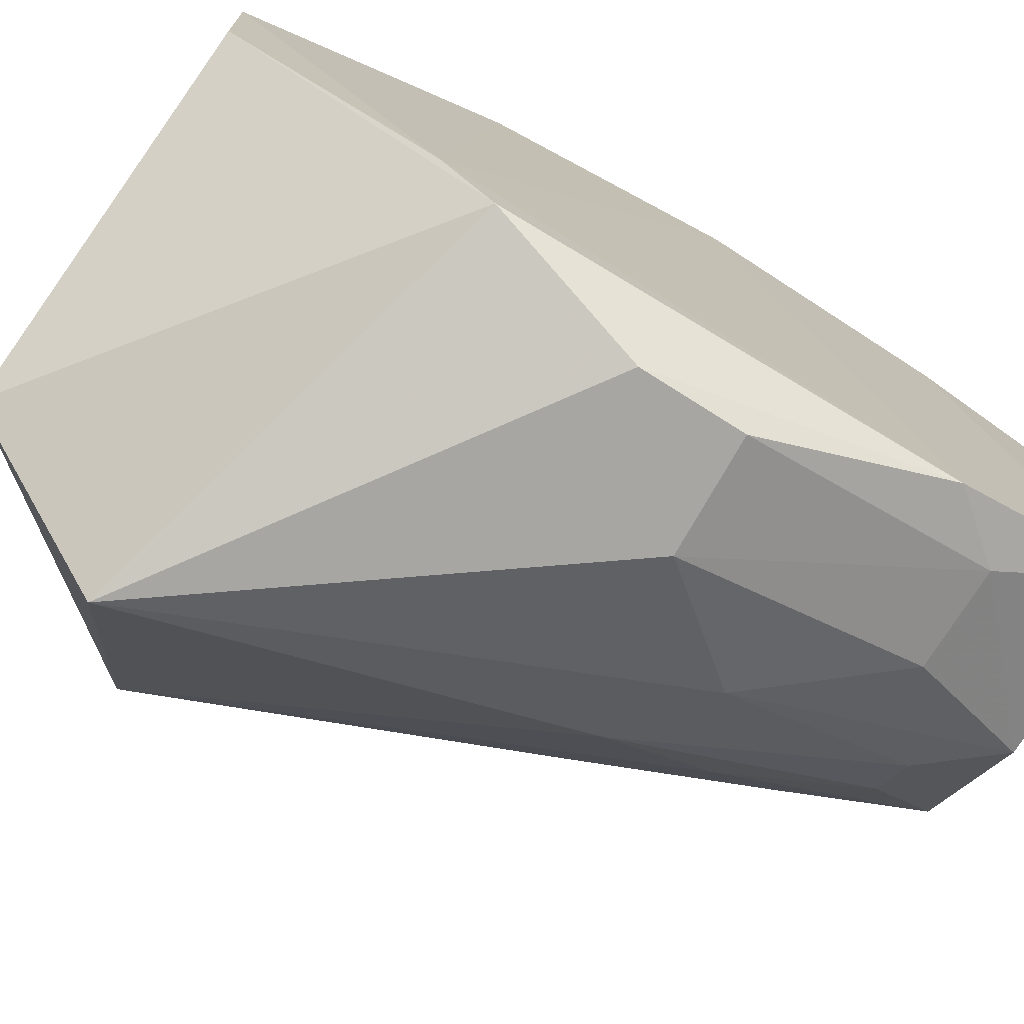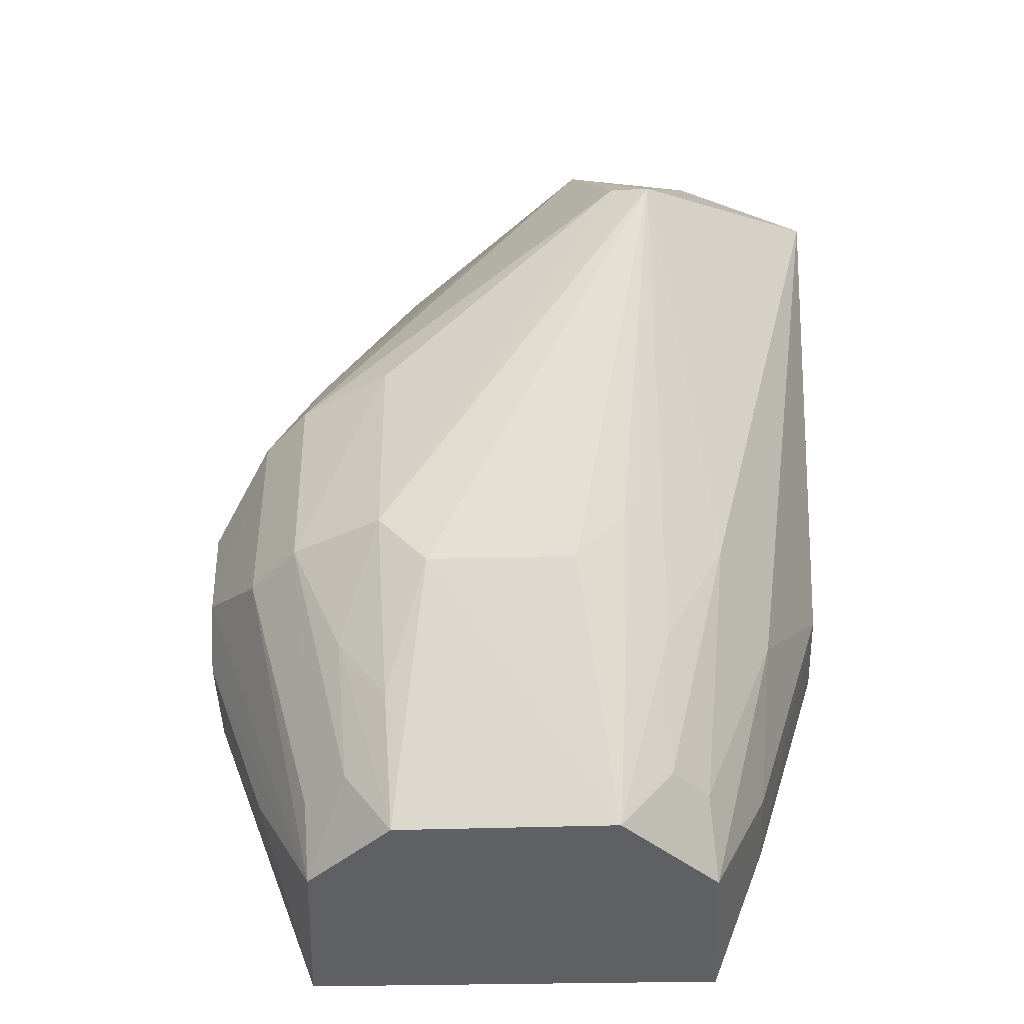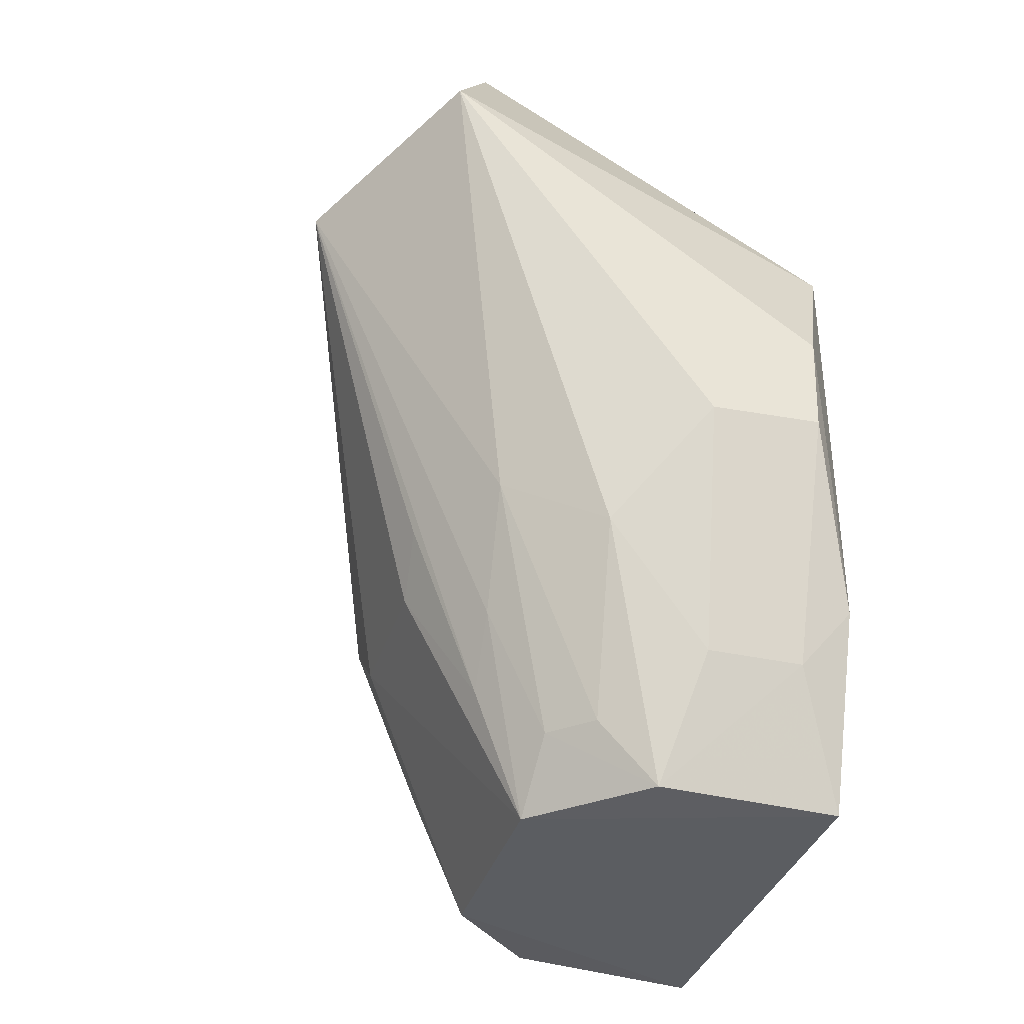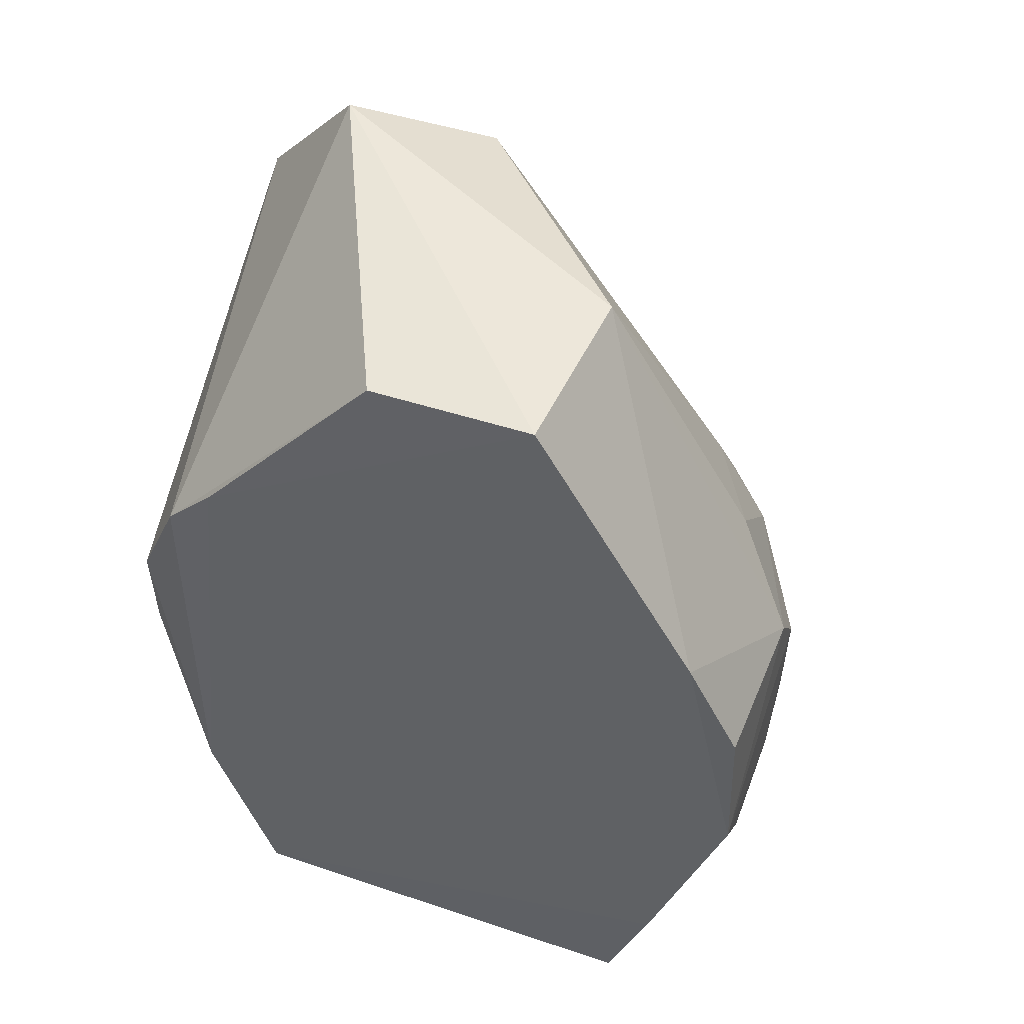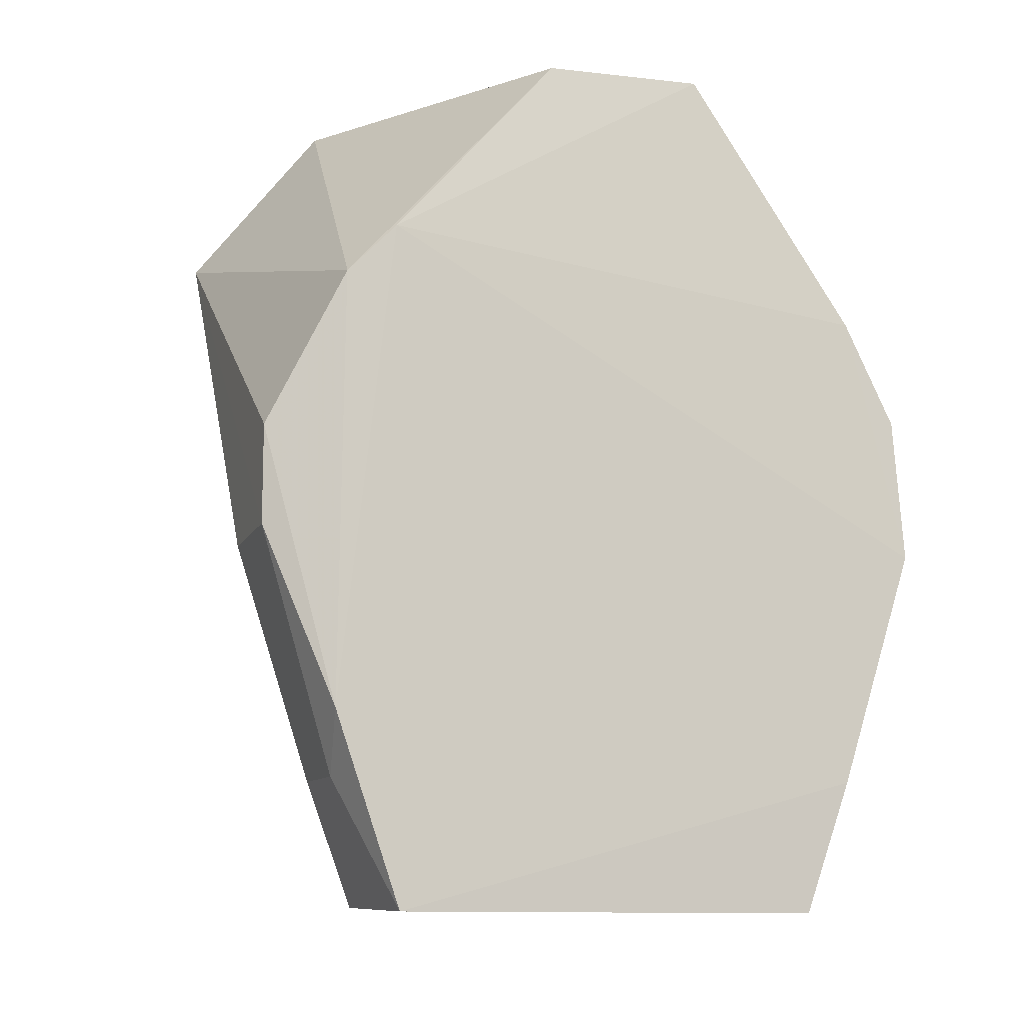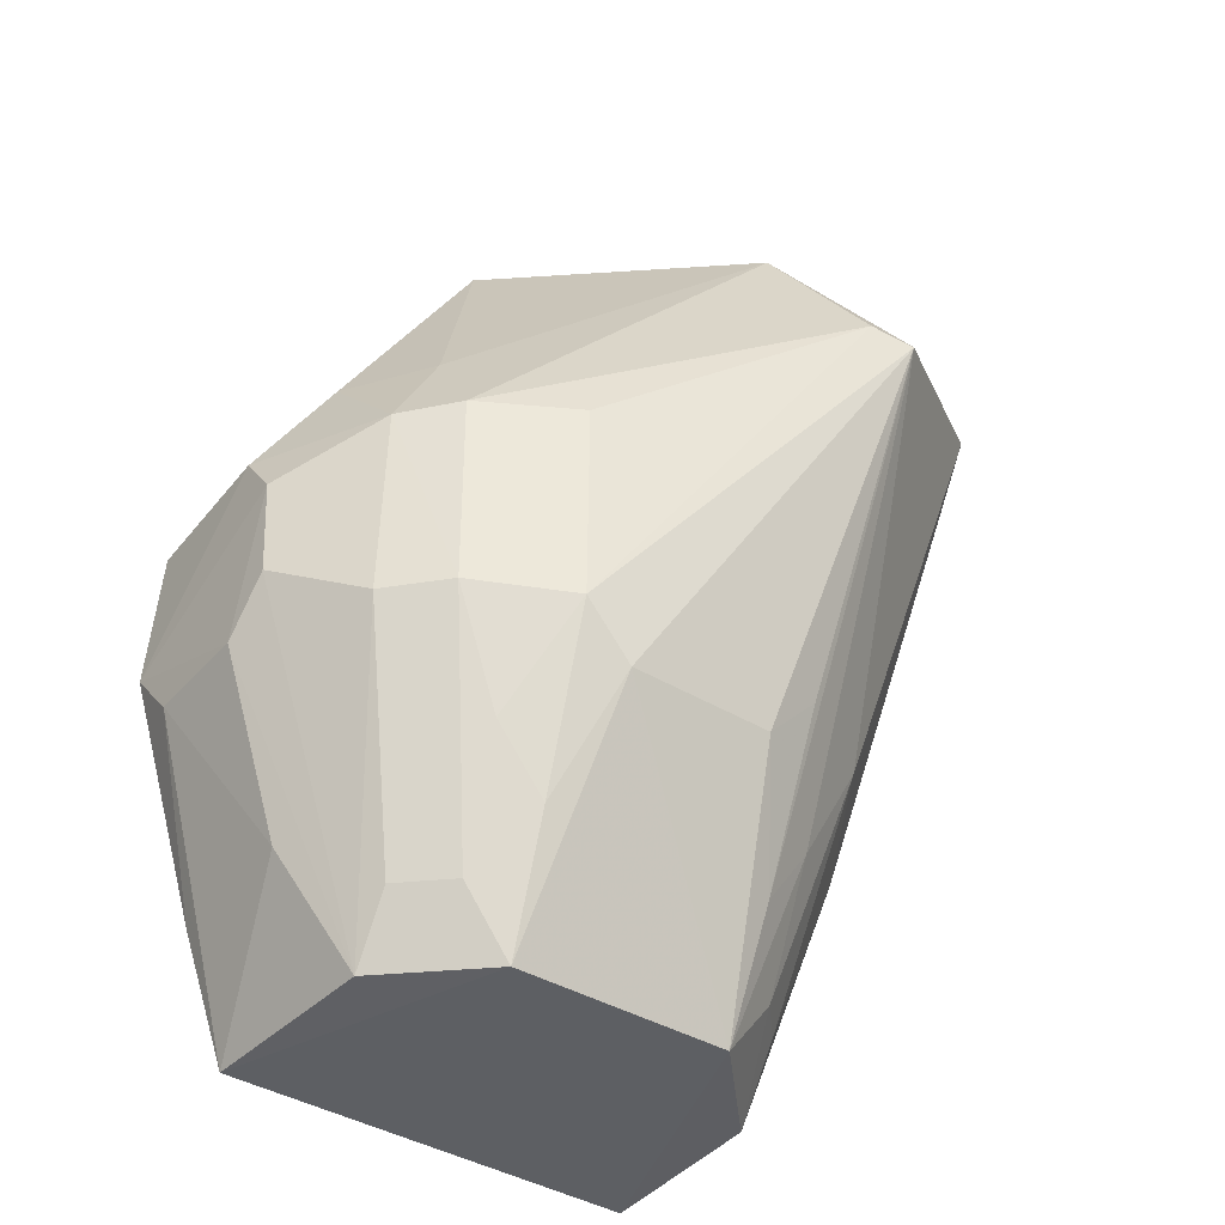
<metadata>
{"format":"obj","ext":"obj","renderer":"f3d","projection":"perspective","resolution":1024,"background":"white","views":[{"elev":-75.5,"azim":59.2,"up":"+Y"},{"elev":-42.9,"azim":-88.4,"up":"+Z"},{"elev":-35.4,"azim":-16.5,"up":"+Z"},{"elev":49.8,"azim":110.6,"up":"+Z"},{"elev":-11.5,"azim":69.5,"up":"+Z"},{"elev":-39.4,"azim":-127.4,"up":"+Z"}]}
</metadata>
<code>
v 0.003341 0.02514 0.1669
v 0.004408 0.003753 0.1539
v 0.004128 0.0318 0.1114
v -0.01376 0.02531 0.1117
v -0.0297 0.007888 0.1542
v 0.0042 0.004479 0.1113
v -0.008432 0.03943 0.1409
v 0.004736 0.03947 0.1348
v -0.01848 0.004416 0.168
v -0.01393 0.01103 0.1117
v -0.007995 0.03106 0.1118
v -0.007907 0.02588 0.1669
v -0.01778 0.03226 0.1314
v 0.004358 0.03571 0.1506
v 0.004601 0.03461 0.1197
v 0.004259 0.0002979 0.1233
v 0.003196 0.01478 0.1666
v -0.0211 0.02311 0.1276
v -0.005647 0.03931 0.1312
v -0.01788 0.03238 0.1444
v -0.02249 0.01297 0.1646
v -0.01363 0.0284 0.1159
v 0.004243 0.03905 0.144
v -0.005625 0.03936 0.1445
v -0.02241 -0.003376 0.158
v 0.004307 0.0006 0.1506
v -0.02111 0.0134 0.1277
v -0.0213 0.02632 0.1309
v 0.001345 0.03933 0.131
v -0.005312 0.0351 0.1196
v -0.01434 0.03545 0.1313
v -0.0287 0.01036 0.1554
v -0.01419 0.03199 0.1504
v -0.01743 0.003737 0.1311
v 0.001607 -0.003826 0.141
v -0.02141 0.01019 0.131
v -0.0171 0.02576 0.1198
v -0.02161 0.02639 0.1443
v -0.00868 0.03924 0.1345
v -0.01472 0.03535 0.144
v -0.01072 0.03123 0.116
v -0.01714 0.007604 0.124
v -0.007262 0.004716 0.1117
v -0.01708 0.01052 0.1198
v -0.01697 0.02895 0.124
v -0.008301 0.03543 0.1507
v -0.01342 0.007602 0.1159
v 0.001045 0.000954 0.1194
v -0.01127 0.0005268 0.1276
v -0.01085 0.005197 0.1159
v 0.001439 -0.00378 0.1347
v -0.005589 -0.003607 0.1345
v -0.005023 0.001137 0.1195
f 10 4 3
f 10 3 6
f 11 3 4
f 12 9 1
f 14 1 2
f 14 2 8
f 14 12 1
f 15 6 3
f 16 8 2
f 16 15 8
f 16 6 15
f 17 2 1
f 17 1 9
f 18 4 10
f 19 7 8
f 21 5 9
f 21 9 12
f 22 11 4
f 23 14 8
f 24 12 14
f 24 14 23
f 24 23 8
f 24 8 7
f 25 9 5
f 26 17 9
f 26 2 17
f 26 9 25
f 26 16 2
f 27 18 10
f 27 5 18
f 28 18 5
f 29 19 8
f 29 8 15
f 29 15 3
f 30 3 11
f 30 11 19
f 30 29 3
f 30 19 29
f 32 21 20
f 32 5 21
f 32 28 5
f 33 21 12
f 33 20 21
f 34 25 5
f 35 26 25
f 35 16 26
f 36 5 27
f 37 4 18
f 37 18 28
f 38 20 13
f 38 13 28
f 38 32 20
f 38 28 32
f 39 7 19
f 39 19 11
f 39 11 31
f 40 39 31
f 40 7 39
f 40 20 33
f 40 24 7
f 40 31 13
f 40 13 20
f 41 22 13
f 41 13 31
f 41 31 11
f 41 11 22
f 42 34 5
f 43 10 6
f 44 36 27
f 44 27 10
f 44 10 42
f 44 42 5
f 44 5 36
f 45 22 4
f 45 4 37
f 45 13 22
f 45 37 28
f 45 28 13
f 46 40 33
f 46 33 12
f 46 12 24
f 46 24 40
f 47 42 10
f 47 34 42
f 47 10 43
f 48 43 6
f 48 6 16
f 49 25 34
f 50 47 43
f 50 34 47
f 50 49 34
f 50 43 49
f 51 48 16
f 51 16 35
f 51 35 25
f 52 48 51
f 52 51 25
f 52 25 49
f 53 52 49
f 53 49 43
f 53 43 48
f 53 48 52

</code>
